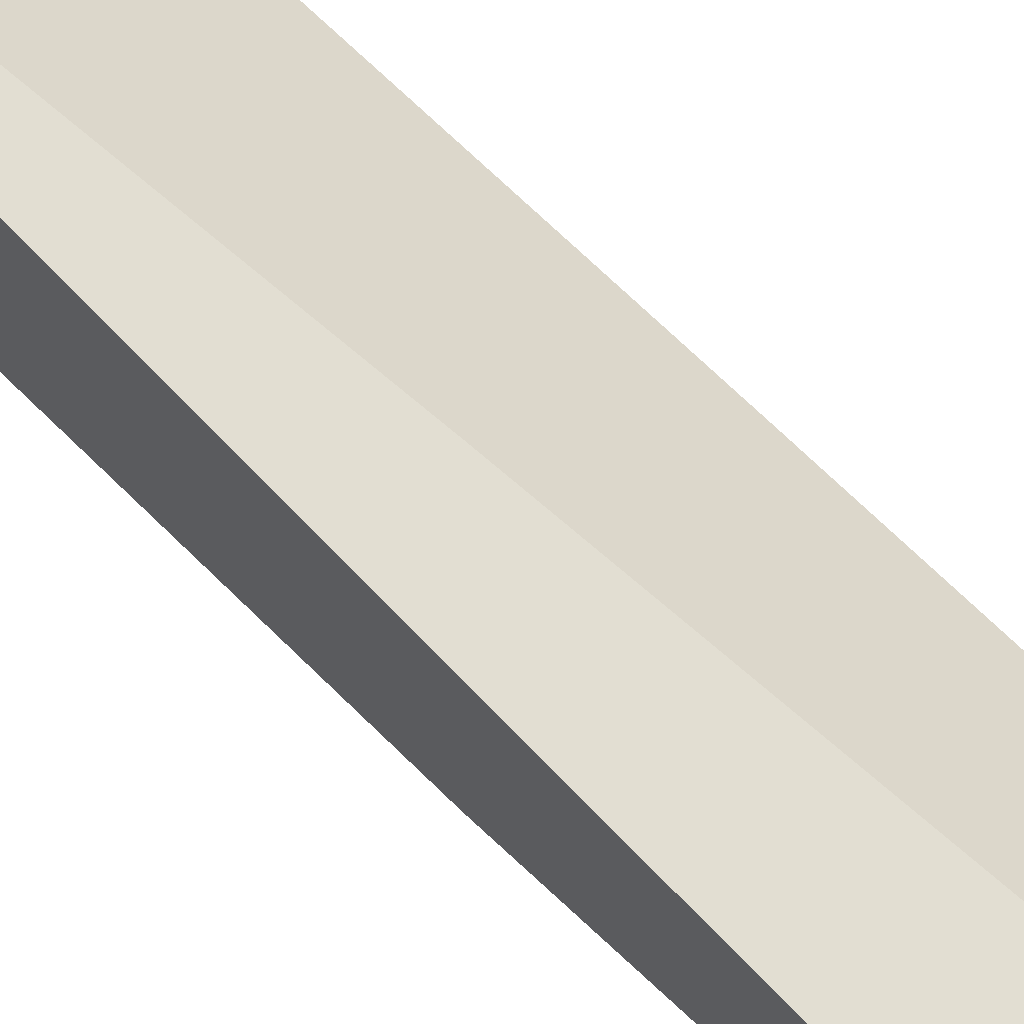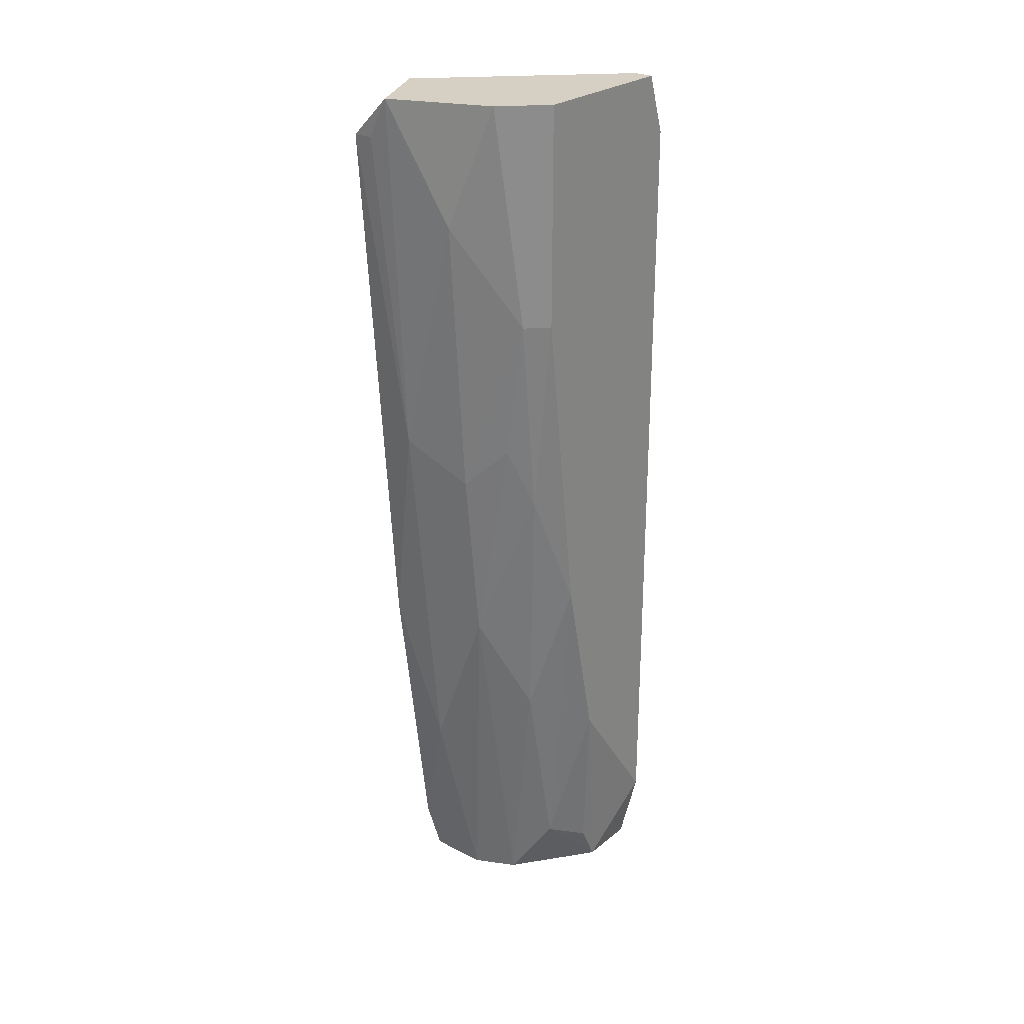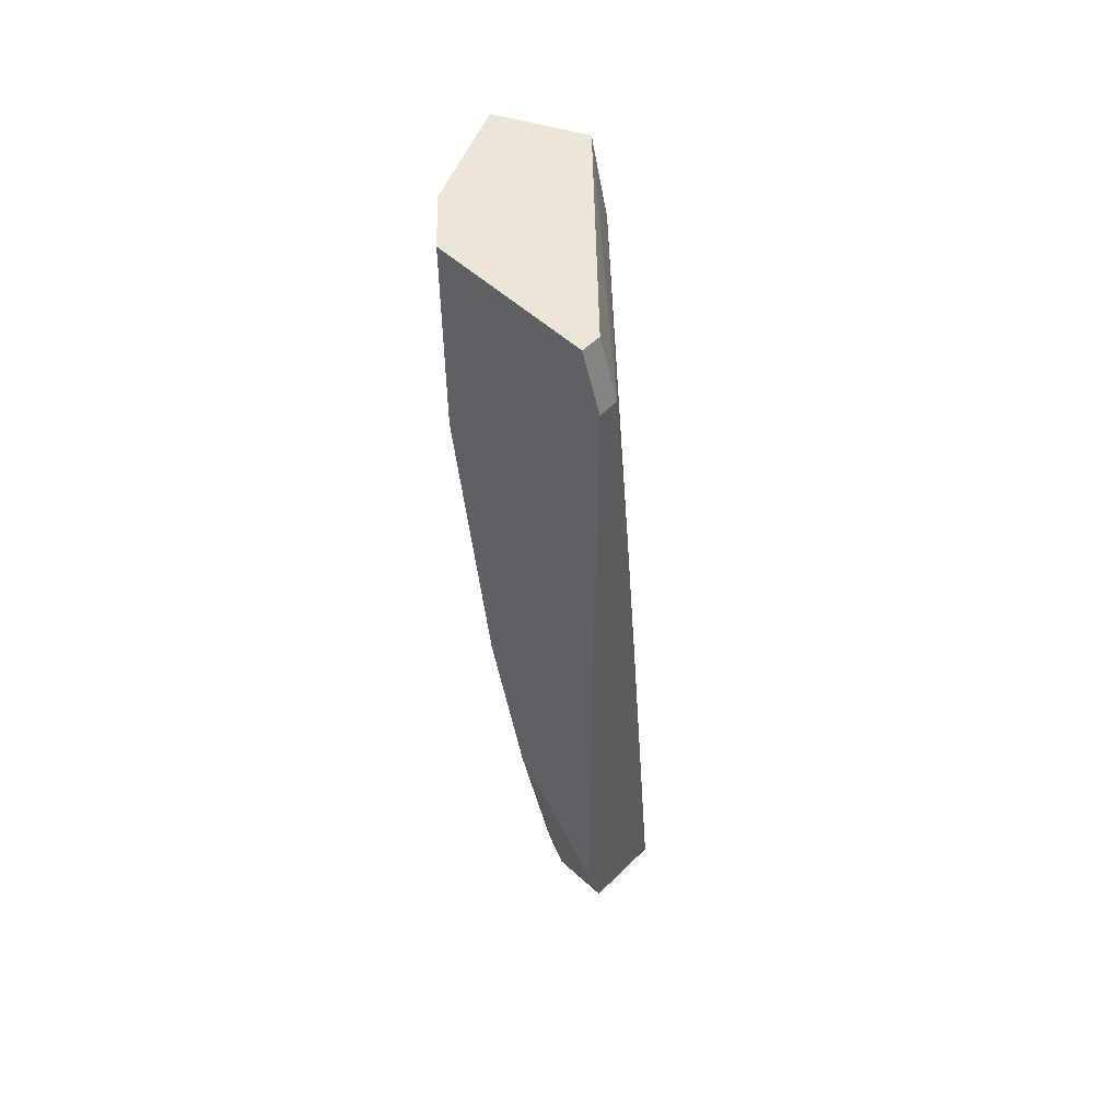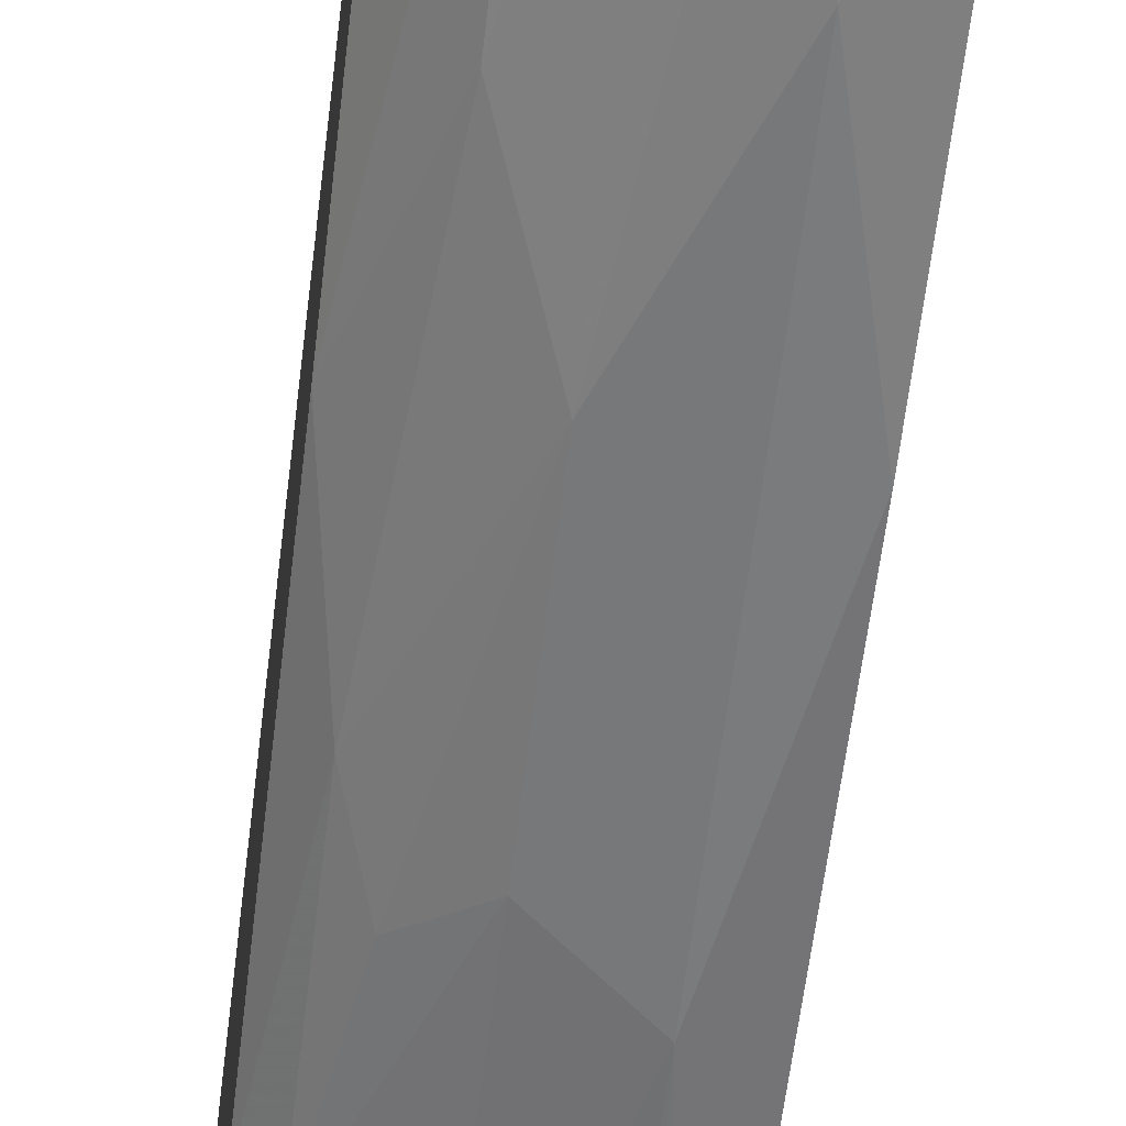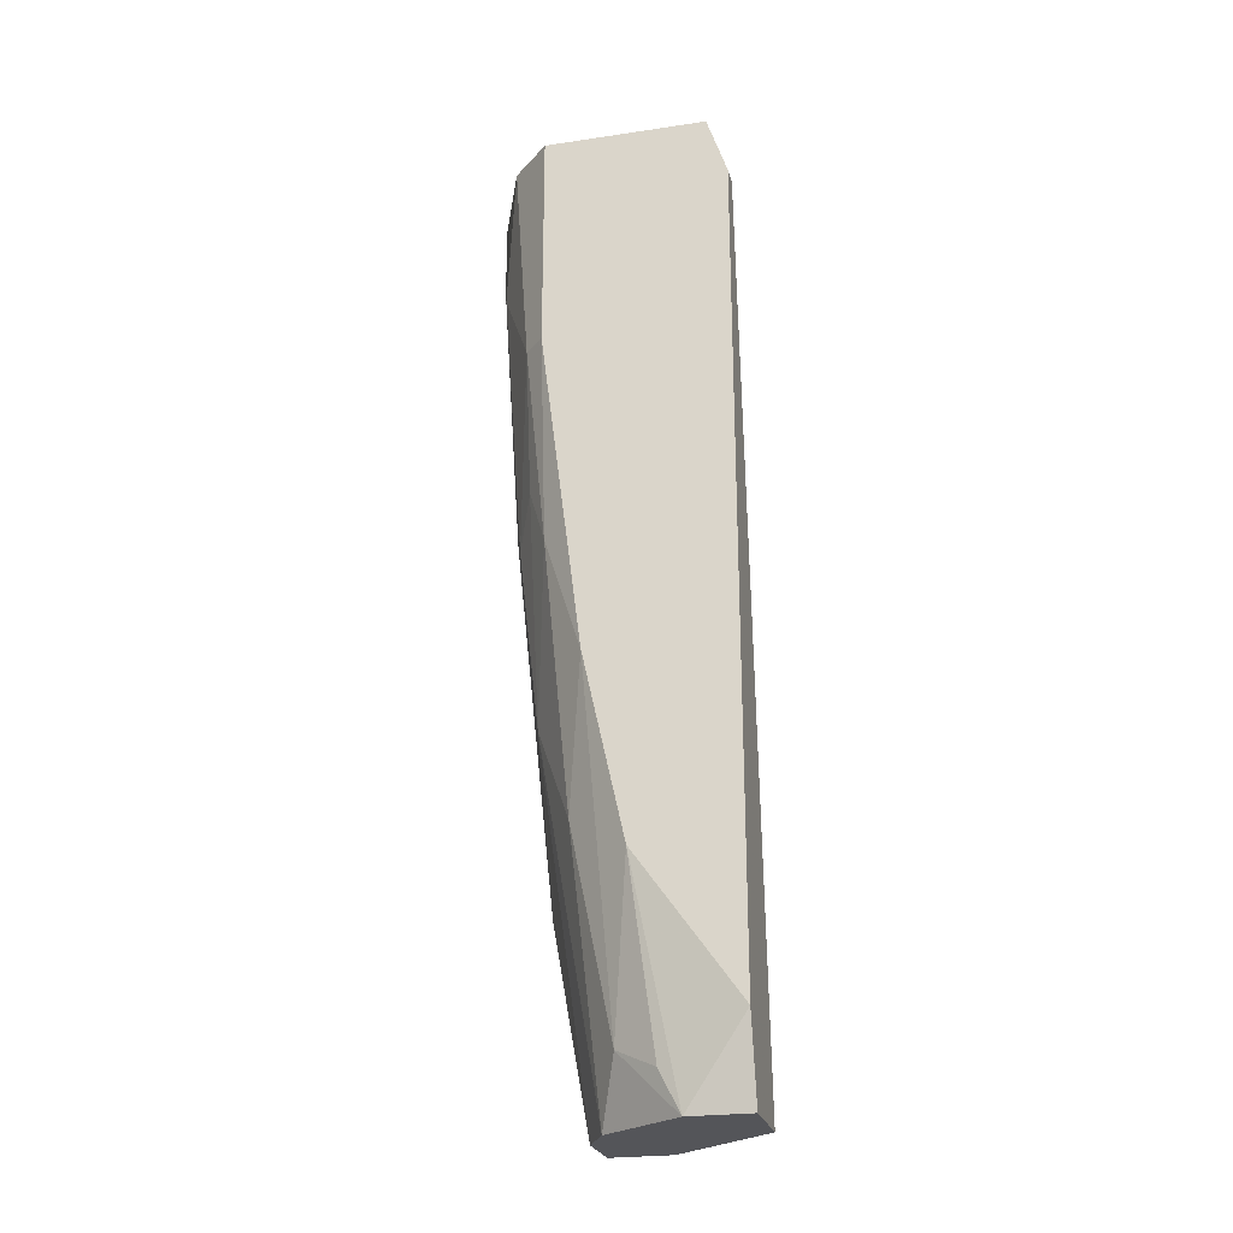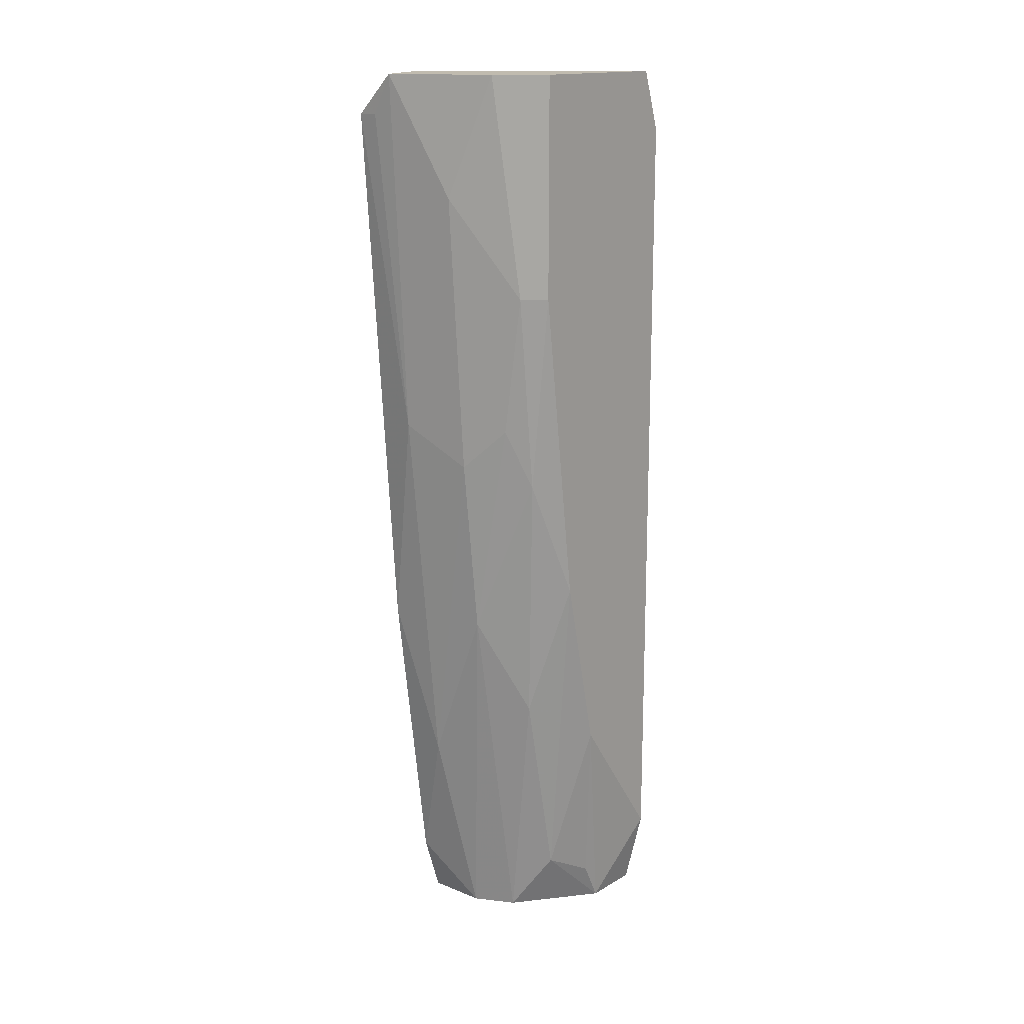
<metadata>
{"format":"obj","ext":"obj","renderer":"f3d","projection":"perspective","resolution":1024,"background":"white","views":[{"elev":67.8,"azim":136.7,"up":"+Y"},{"elev":26.2,"azim":38.7,"up":"+Z"},{"elev":54.3,"azim":133.9,"up":"+Z"},{"elev":-52.3,"azim":173.3,"up":"+Y"},{"elev":-24.6,"azim":103.6,"up":"+Z"},{"elev":15.9,"azim":40.1,"up":"+Z"}]}
</metadata>
<code>
v 0.007373 -0.000517 -0.05692
v 0.003994 -0.009535 -0.08286
v 0.001739 -0.01517 -0.03213
v 0.0085 -0.01292 -0.02988
v 0.0085 -0.009535 -0.0682
v 0.0085 -0.01179 -0.05017
v 0.0085 -0.007284 -0.07947
v 0.005121 -0.000517 -0.08286
v 0.009627 -0.000517 -0.08286
v 0.009627 -0.000517 -0.03327
v 0.009627 -0.01066 -0.05355
v 0.009627 -0.003901 -0.08286
v 0.009627 -0.001645 -0.02988
v 0.009627 -0.01179 -0.04228
v 0.009627 -0.005029 -0.0806
v 0.01076 -0.008407 -0.0603
v 0.01076 -0.000517 -0.03327
v 0.01076 -0.000517 -0.07834
v 0.01076 -0.01066 -0.02988
v 0.01076 -0.01066 -0.04228
v 0.01076 -0.006156 -0.07045
v 0.01076 -0.001645 -0.02988
v 0.000611 -0.01066 -0.02988
v 0.000611 -0.01066 -0.07947
v 0.000611 -0.01292 -0.06256
v 0.000611 -0.006156 -0.08286
v 0.000611 -0.006156 -0.07045
v 0.000611 -0.009535 -0.03439
v 0.000611 -0.009535 -0.08286
v 0.000611 -0.01517 -0.03213
v 0.000611 -0.007284 -0.05806
v 0.006246 -0.008407 -0.08286
v 0.006246 -0.01292 -0.05243
v 0.006246 -0.01179 -0.06256
v 0.006246 -0.01405 -0.03665
v 0.002867 -0.01517 -0.02988
v 0.002867 -0.01179 -0.07158
v 0.002867 -0.01405 -0.05017
f 10 8 1
f 8 27 1
f 28 10 1
f 27 31 1
f 31 28 1
f 29 2 24
f 2 37 24
f 29 32 2
f 32 34 2
f 34 37 2
f 30 3 36
f 3 30 38
f 36 3 38
f 4 14 20
f 35 14 4
f 19 4 20
f 19 36 4
f 36 35 4
f 16 5 7
f 5 32 7
f 5 16 11
f 34 5 11
f 34 32 5
f 14 6 11
f 6 34 11
f 6 14 33
f 34 6 33
f 15 7 12
f 7 32 12
f 15 21 7
f 21 16 7
f 8 18 9
f 32 8 9
f 10 18 8
f 8 26 27
f 26 8 29
f 29 8 32
f 9 18 12
f 32 9 12
f 22 10 13
f 10 23 13
f 18 10 17
f 10 22 17
f 23 10 28
f 20 14 11
f 16 20 11
f 21 15 12
f 18 21 12
f 23 22 13
f 14 35 33
f 18 19 16
f 18 16 21
f 16 19 20
f 22 18 17
f 19 18 22
f 23 19 22
f 19 23 36
f 26 30 23
f 26 23 31
f 31 23 28
f 23 30 36
f 25 29 24
f 37 25 24
f 30 29 25
f 30 25 38
f 25 37 38
f 26 31 27
f 30 26 29
f 37 34 33
f 35 38 33
f 38 37 33
f 35 36 38

</code>
